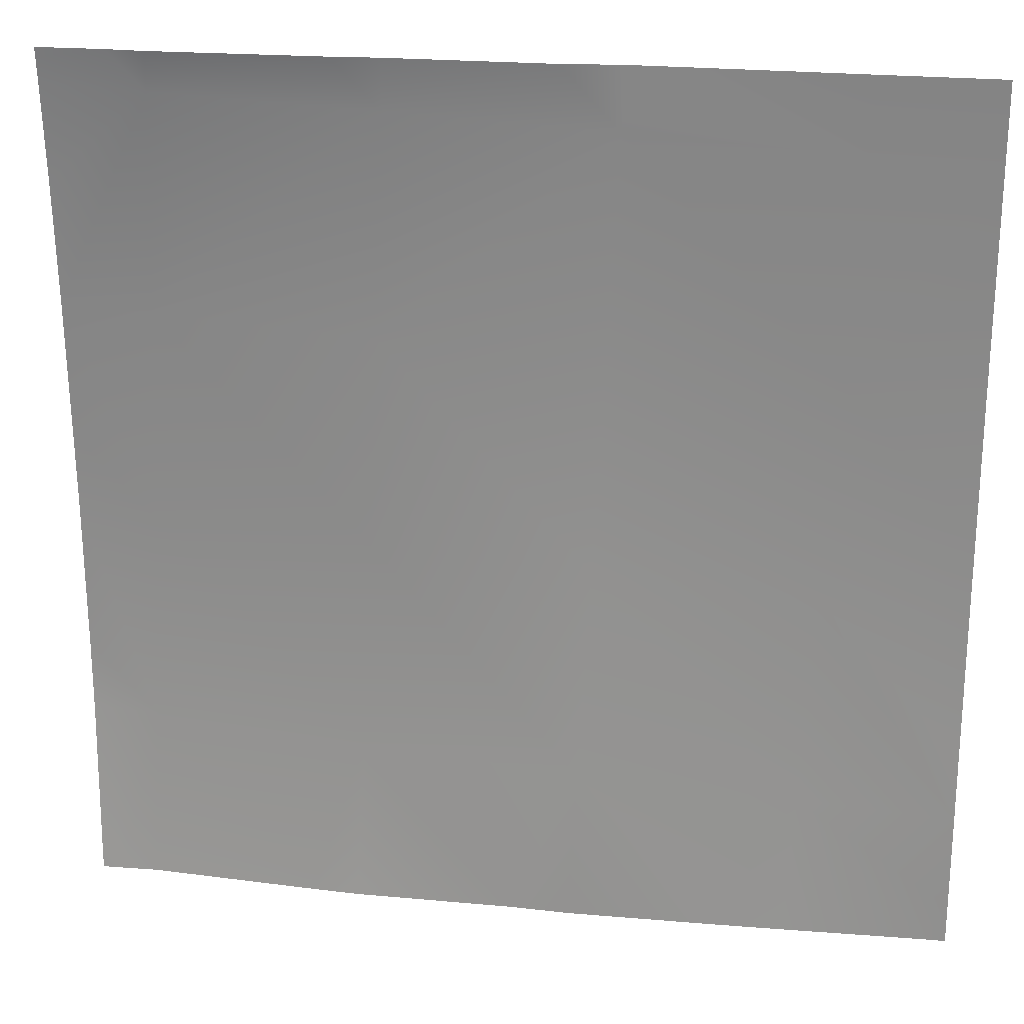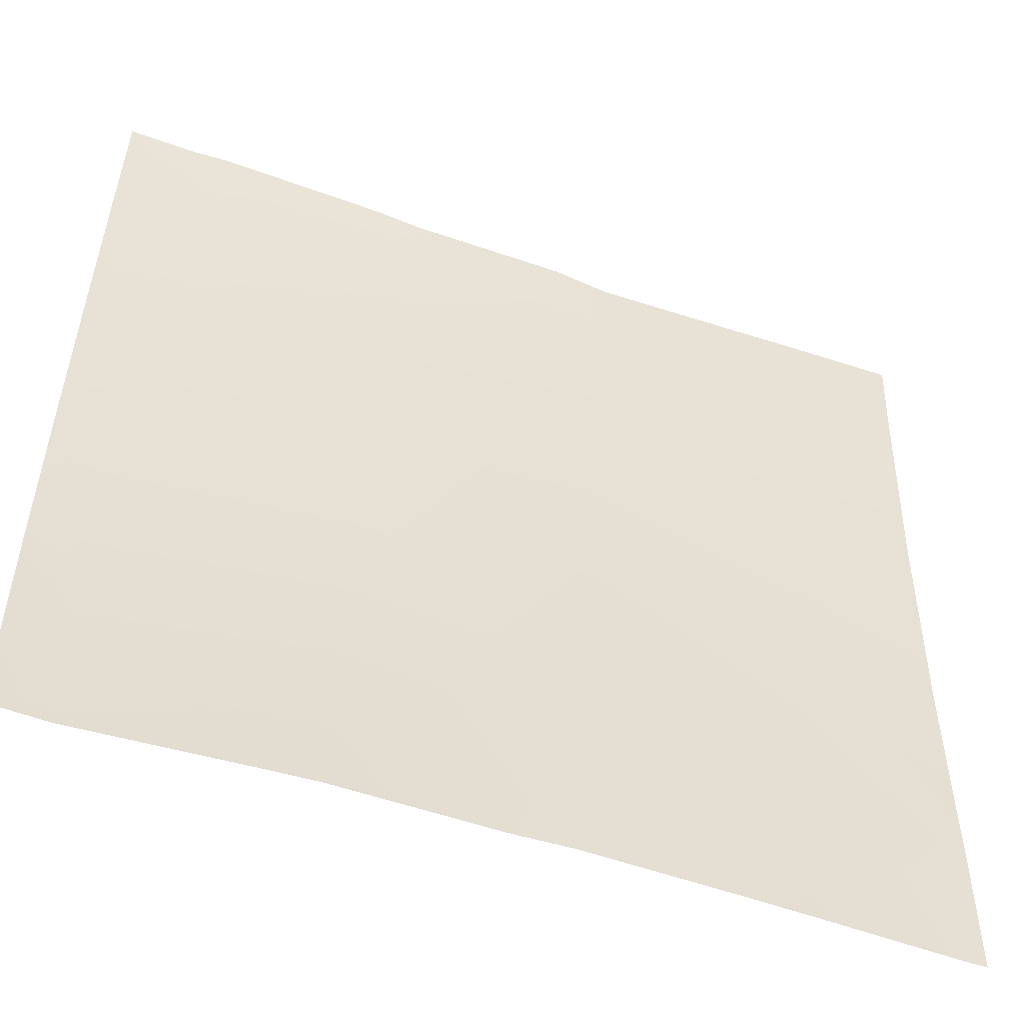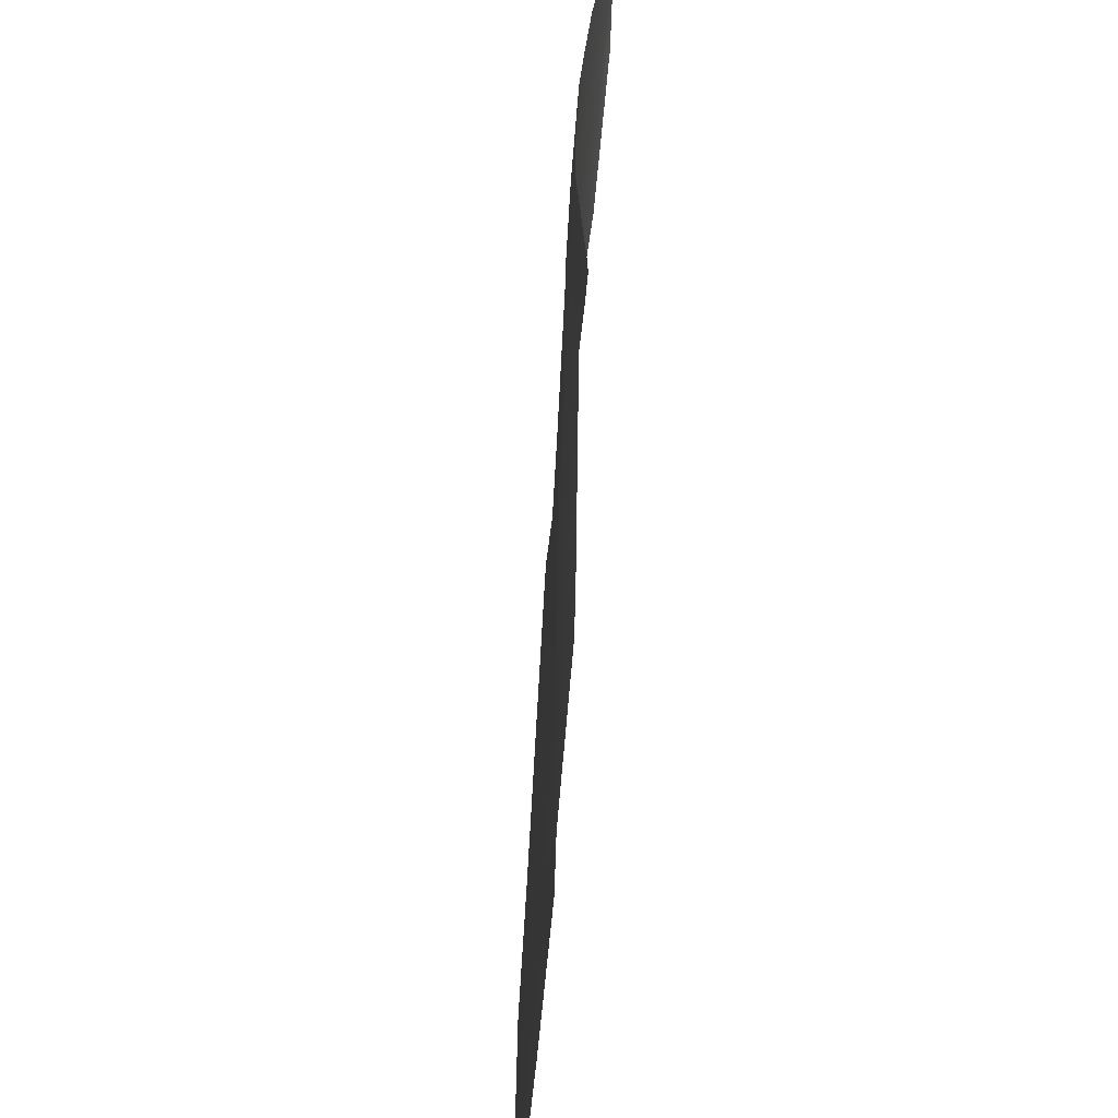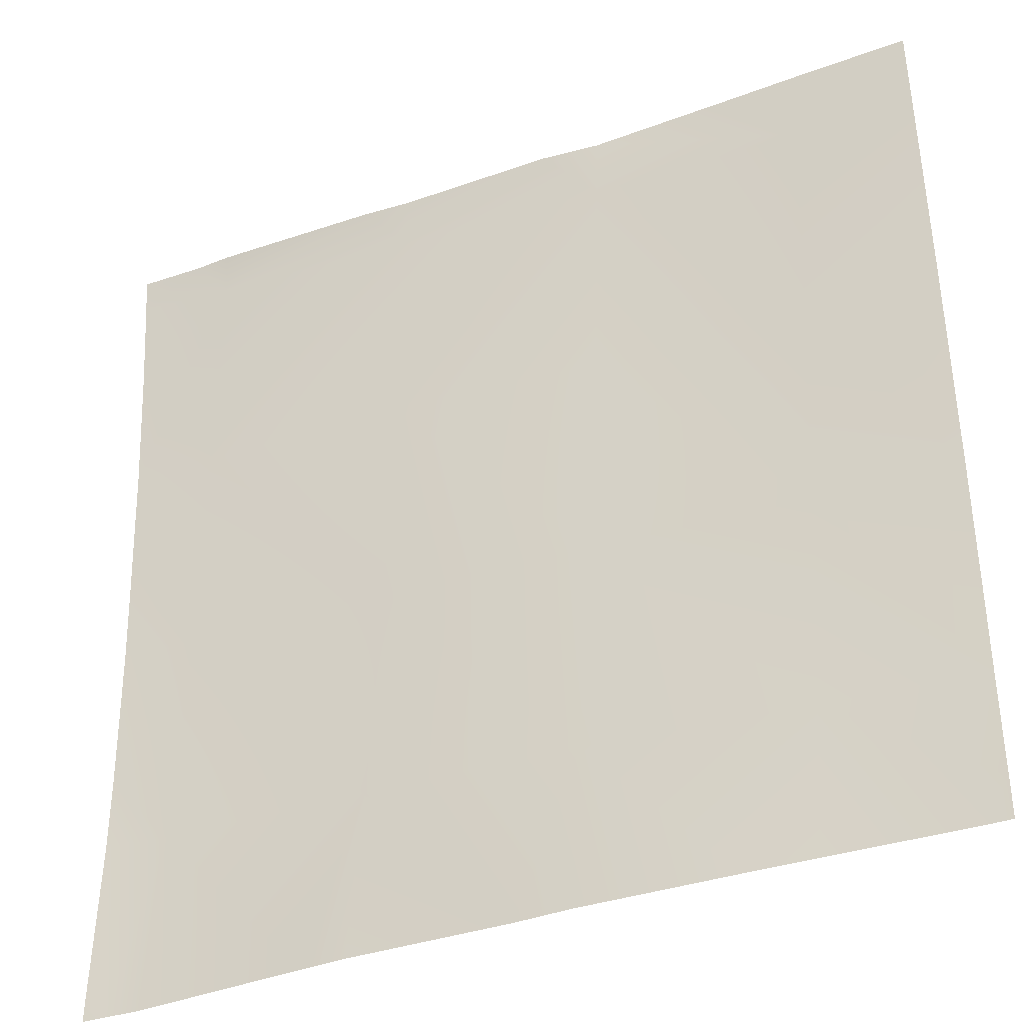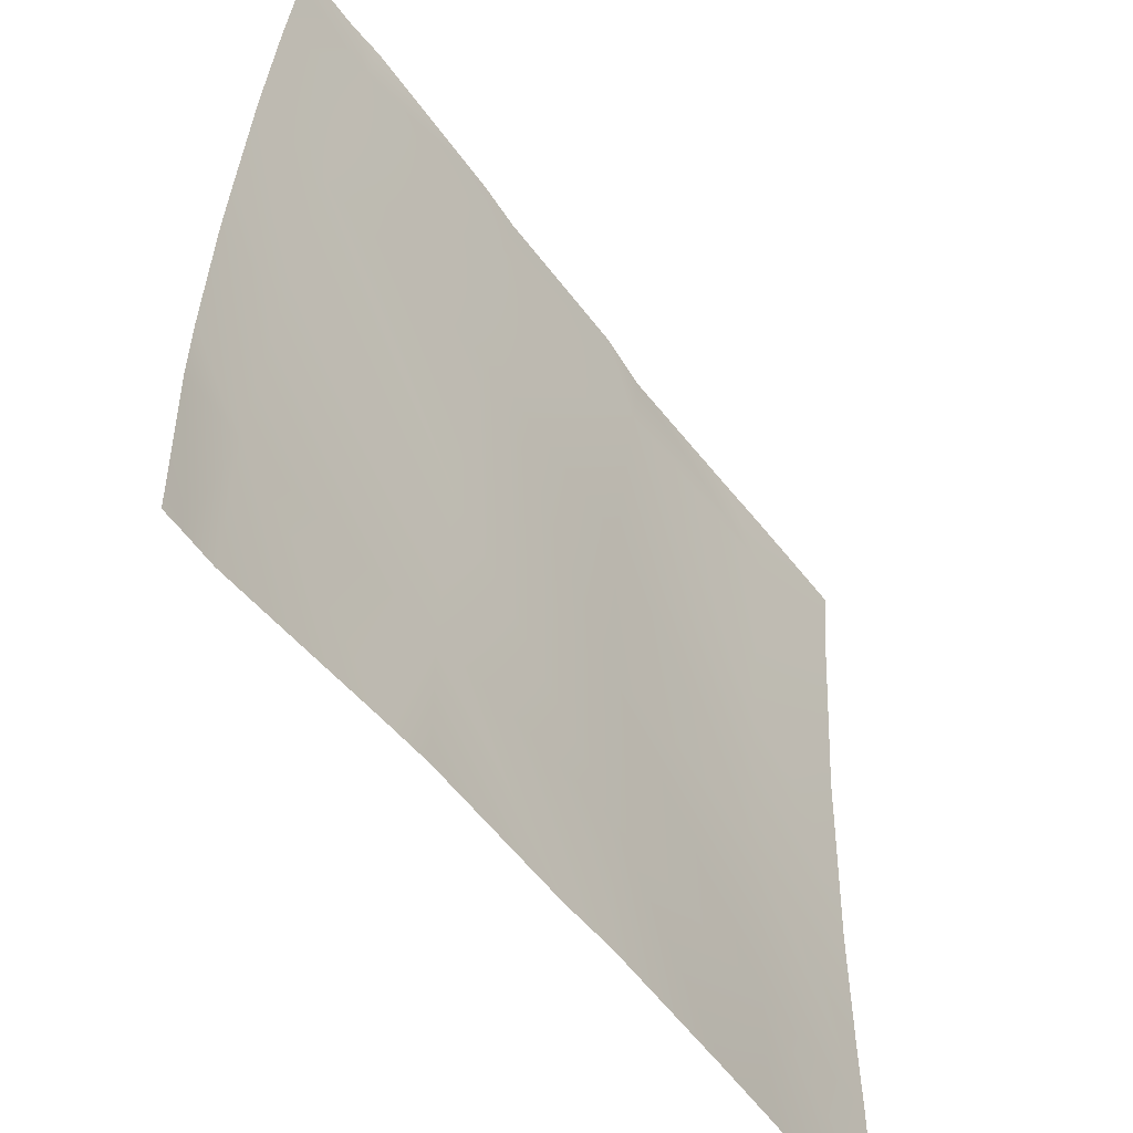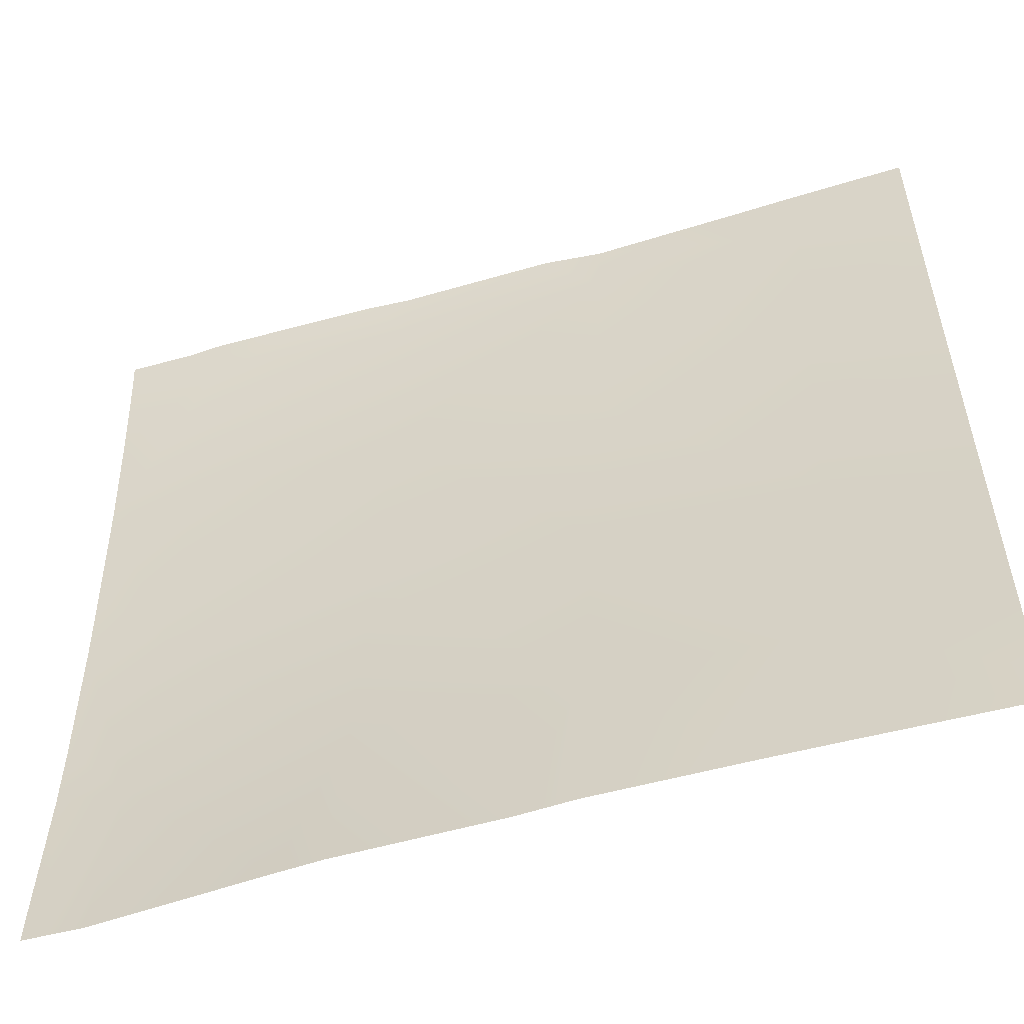
<metadata>
{"format":"obj","ext":"obj","renderer":"f3d","projection":"perspective","resolution":1024,"background":"white","views":[{"elev":22.1,"azim":6.7,"up":"+Z"},{"elev":-53.2,"azim":-23.1,"up":"+Z"},{"elev":-62.8,"azim":-96.9,"up":"+Z"},{"elev":-36.9,"azim":22.0,"up":"+Z"},{"elev":-55.6,"azim":-56.5,"up":"+Z"},{"elev":-55.7,"azim":14.3,"up":"+Z"}]}
</metadata>
<code>
v -128 6.428 201.4
v -125.6 6.397 198.6
v -128 6.425 198.8
v -128 6.123 209.8
v -125.1 6.175 206.6
v -128 6.289 206.8
v -128 6.157 192
v -128 6.183 192.9
v -127.2 6.137 192
v -117.6 5.577 198.2
v -124.7 5.659 214.6
v -117.2 5.614 206.2
v -119.6 5.419 192
v -117.9 5.252 192
v -112 5.001 192
v -125.9 6.125 192
v -128 5.814 214.8
v -109.6 4.846 197.8
v -109.9 4.812 192
v -116.7 4.958 214.2
v -109.2 5.094 205.8
v -108.8 5.002 213.8
v -101.2 4.699 205.4
v -101.6 4.67 197.4
v -108.4 4.442 221.7
v -100.8 4.437 213.3
v -104.4 4.641 192
v -116.3 4.755 222.2
v -124.3 4.901 222.6
v -128 5.401 219.2
v -128 4.988 222.8
v -125.6 4.726 224
v -128 4.857 223.6
v -128 4.802 224
v -118 4.401 224
v -124.2 4.587 224
v -116.2 4.435 224
v -108.2 4.265 224
v -110.4 4.152 224
v -100.4 3.929 221.3
v -102.8 3.894 224
v -101.9 4.589 192
v -96.79 4.509 192
v -96 4.451 193.5
v -96 4.401 197.1
v -96 4.47 192
v -96 4.391 205.1
v -96 4.304 208
v -96 4.417 199.6
v -96 4.158 213.1
v -96 3.88 217.7
v -100.2 3.707 224
v -96 3.673 221.1
v -96 3.475 223.6
v -96 3.441 224
f 1 2 3
f 4 5 6
f 7 8 9
f 6 2 1
f 6 5 2
f 2 5 10
f 5 11 12
f 13 10 14
f 13 2 10
f 14 10 15
f 5 12 10
f 16 2 13
f 17 5 4
f 17 11 5
f 3 9 8
f 3 2 9
f 2 16 9
f 15 18 19
f 15 10 18
f 12 20 21
f 10 12 18
f 12 21 18
f 20 12 11
f 21 22 23
f 24 18 21
f 22 25 26
f 22 21 20
f 19 18 27
f 11 28 20
f 17 29 11
f 17 30 29
f 20 25 22
f 31 32 29
f 31 33 32
f 33 34 32
f 29 35 28
f 29 36 35
f 11 29 28
f 37 28 35
f 32 36 29
f 38 25 39
f 38 40 25
f 38 41 40
f 28 39 25
f 28 37 39
f 20 28 25
f 30 31 29
f 24 27 18
f 24 42 27
f 42 24 43
f 44 24 45
f 44 43 24
f 44 46 43
f 26 23 22
f 47 26 48
f 47 23 26
f 47 49 23
f 50 48 26
f 45 23 49
f 45 24 23
f 50 26 51
f 23 24 21
f 52 40 41
f 53 40 54
f 54 52 55
f 54 40 52
f 53 26 40
f 53 51 26
f 40 26 25

</code>
